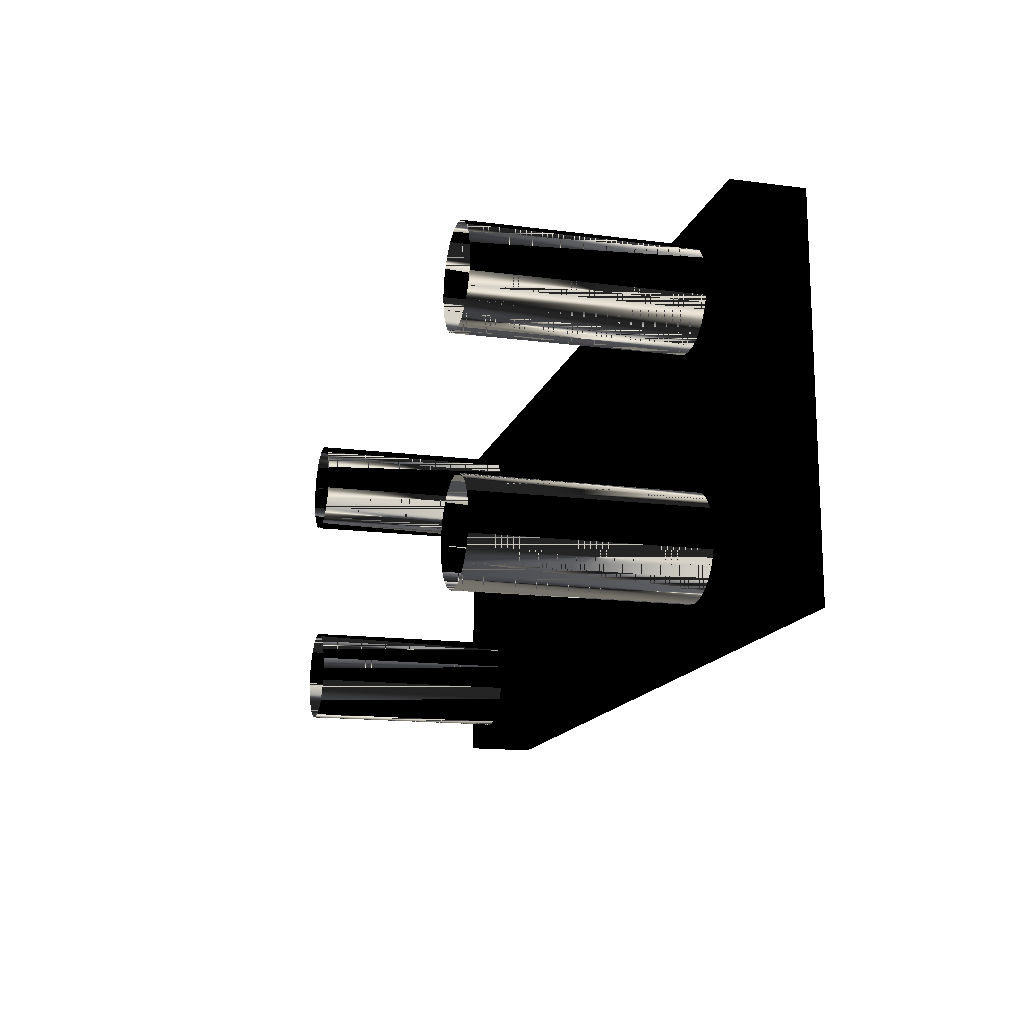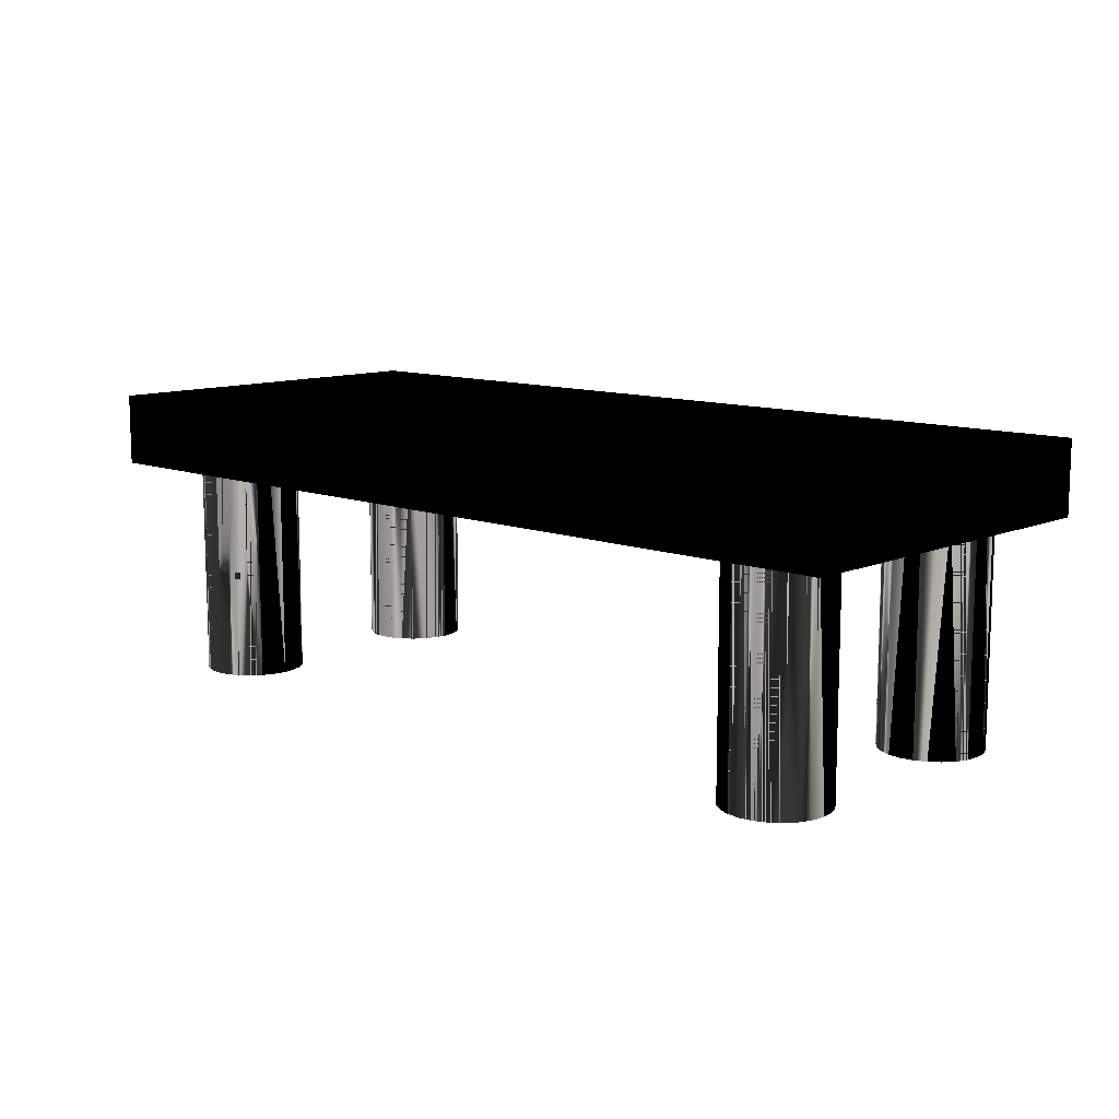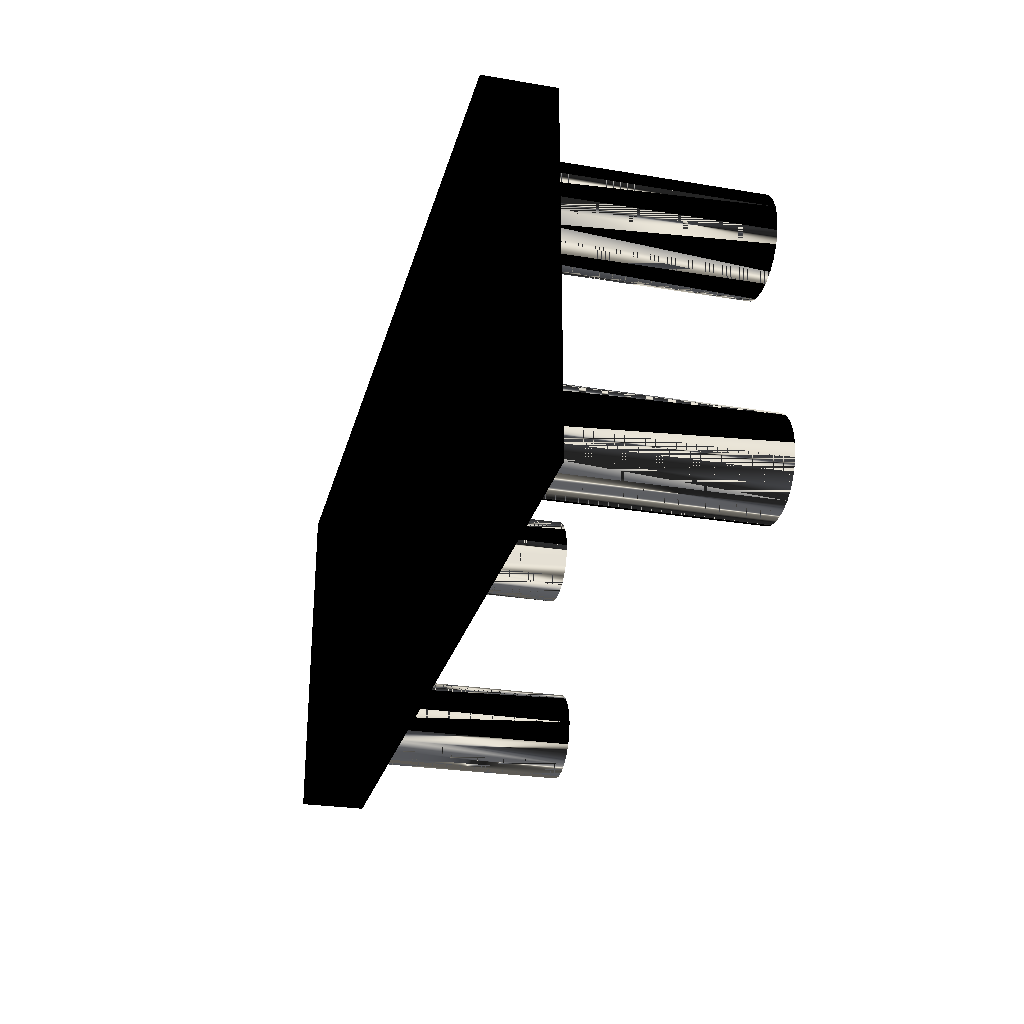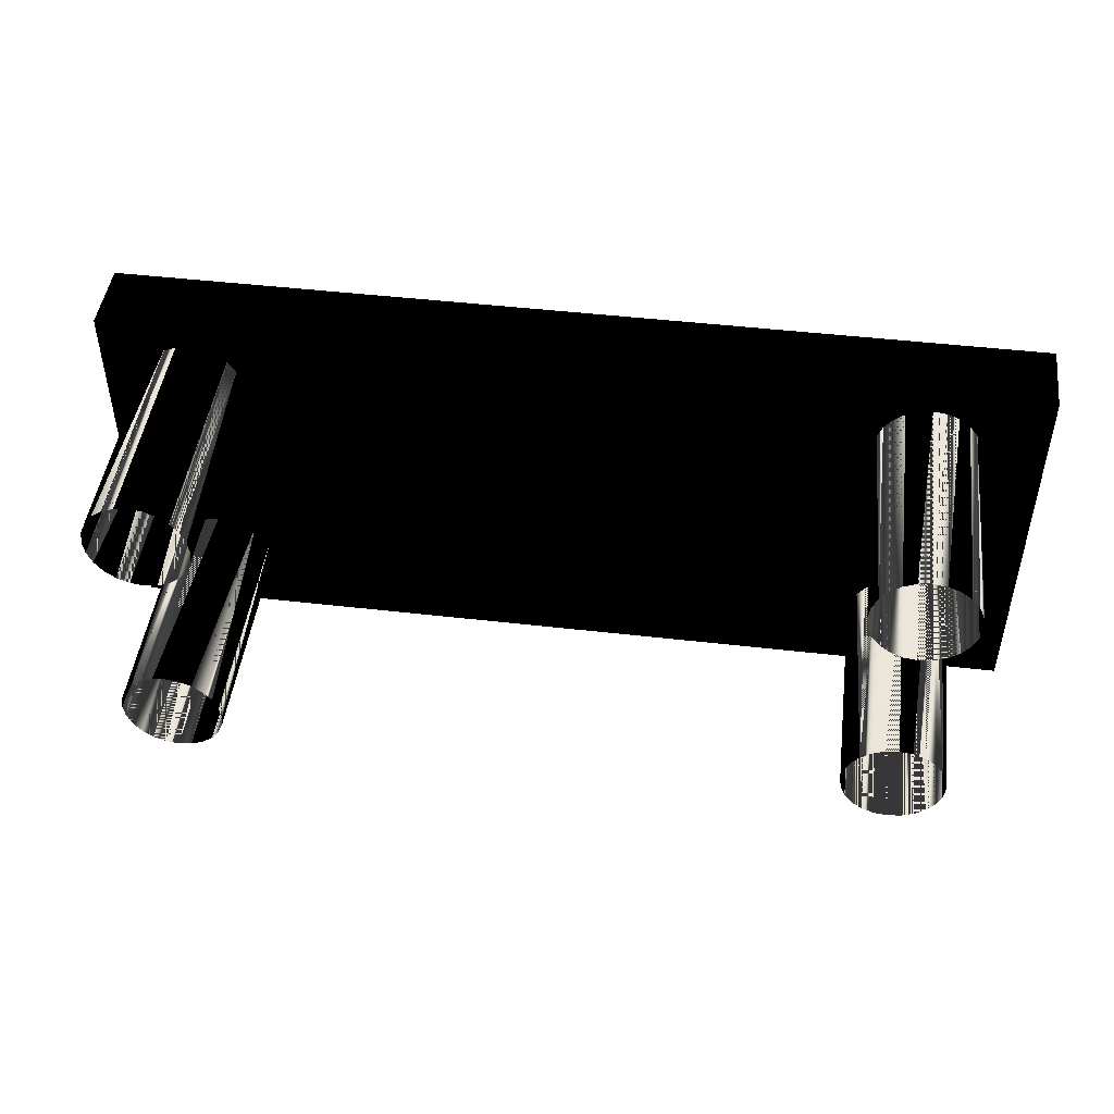
<metadata>
{"format":"obj","ext":"obj","renderer":"f3d","projection":"perspective","resolution":1024,"background":"white","views":[{"elev":-15.2,"azim":74.7,"up":"+Z"},{"elev":11.0,"azim":-136.6,"up":"+Y"},{"elev":-27.0,"azim":-104.3,"up":"+Z"},{"elev":47.0,"azim":7.3,"up":"+Z"}]}
</metadata>
<code>
v -0.7361 0.1597 0.3218
v -0.6852 0.1597 0.3218
v -0.7107 0.1597 0.3251
v -0.7598 0.1597 0.312
v -0.7107 -0.2825 0.3251
v -0.7361 -0.2825 0.3218
v -0.7598 -0.2825 0.312
v -0.6615 0.1597 0.312
v -0.6852 -0.2825 0.3218
v -0.7802 -0.2825 0.2964
v -0.7802 0.1597 0.2964
v -0.6412 0.1597 0.2964
v -0.6615 -0.2825 0.312
v -0.7958 0.1597 0.276
v -0.7958 -0.2825 0.276
v -0.6256 0.1597 0.276
v -0.6412 -0.2825 0.2964
v -0.8056 0.1597 0.2523
v -0.6256 -0.2825 0.276
v -0.8056 -0.2825 0.2523
v -0.6158 0.1597 0.2523
v -0.6158 -0.2825 0.2523
v -0.8089 0.1597 0.2269
v -0.8089 -0.2825 0.2269
v -0.6124 0.1597 0.2269
v -0.6124 -0.2825 0.2269
v -0.8056 0.1597 0.2015
v -0.8056 -0.2825 0.2015
v -0.6158 0.1597 0.2015
v -0.6158 -0.2825 0.2015
v -0.7958 0.1597 0.1778
v -0.7958 -0.2825 0.1778
v -0.6256 0.1597 0.1778
v -0.6256 -0.2825 0.1778
v -0.7802 0.1597 0.1574
v -0.7802 -0.2825 0.1574
v -0.6412 0.1597 0.1574
v -0.6412 -0.2825 0.1574
v -0.7598 -0.2825 0.1418
v -0.7598 0.1597 0.1418
v -0.6615 0.1597 0.1418
v -0.7361 -0.2825 0.132
v -0.7361 0.1597 0.132
v -0.6615 -0.2825 0.1418
v -0.6852 0.1597 0.132
v -0.7107 -0.2825 0.1286
v -0.7107 0.1597 0.1286
v -0.6852 -0.2825 0.132
v 0.6424 0.1597 0.3218
v 0.6932 0.1597 0.3218
v 0.6678 0.1597 0.3251
v 0.6187 0.1597 0.312
v 0.6678 -0.2825 0.3251
v 0.6424 -0.2825 0.3218
v 0.6187 -0.2825 0.312
v 0.7169 0.1597 0.312
v 0.6932 -0.2825 0.3218
v 0.5983 -0.2825 0.2964
v 0.5983 0.1597 0.2964
v 0.7373 0.1597 0.2964
v 0.7169 -0.2825 0.312
v 0.5827 0.1597 0.276
v 0.5827 -0.2825 0.276
v 0.7529 0.1597 0.276
v 0.7373 -0.2825 0.2964
v 0.5729 0.1597 0.2523
v 0.7529 -0.2825 0.276
v 0.5729 -0.2825 0.2523
v 0.7627 0.1597 0.2523
v 0.7627 -0.2825 0.2523
v 0.5695 0.1597 0.2269
v 0.5695 -0.2825 0.2269
v 0.7661 0.1597 0.2269
v 0.7661 -0.2825 0.2269
v 0.5729 0.1597 0.2015
v 0.5729 -0.2825 0.2015
v 0.7627 0.1597 0.2015
v 0.7627 -0.2825 0.2015
v 0.5827 0.1597 0.1778
v 0.5827 -0.2825 0.1778
v 0.7529 0.1597 0.1778
v 0.7529 -0.2825 0.1778
v 0.5983 0.1597 0.1574
v 0.5983 -0.2825 0.1574
v 0.7373 0.1597 0.1574
v 0.7373 -0.2825 0.1574
v 0.6187 -0.2825 0.1418
v 0.6187 0.1597 0.1418
v 0.7169 0.1597 0.1418
v 0.6424 -0.2825 0.132
v 0.6424 0.1597 0.132
v 0.7169 -0.2825 0.1418
v 0.6932 0.1597 0.132
v 0.6678 -0.2825 0.1286
v 0.6678 0.1597 0.1286
v 0.6932 -0.2825 0.132
v -0.8844 0.1413 -0.3654
v 0.8844 0.1413 0.3654
v -0.8844 0.1413 0.3716
v 0.8844 0.1413 -0.3716
v -0.8844 0.2825 0.3716
v 0.8844 0.2825 -0.3716
v 0.8844 0.2825 0.3654
v -0.8844 0.2825 -0.3654
v -0.6615 -0.2825 -0.1484
v -0.6412 0.1597 -0.164
v -0.6412 -0.2825 -0.164
v -0.6615 0.1597 -0.1484
v -0.6256 -0.2825 -0.1843
v -0.6852 -0.2825 -0.1385
v -0.7802 0.1597 -0.164
v -0.6256 0.1597 -0.1843
v -0.6852 0.1597 -0.1385
v -0.7598 0.1597 -0.1484
v -0.7958 0.1597 -0.1843
v -0.6158 -0.2825 -0.208
v -0.7107 -0.2825 -0.1352
v -0.7802 -0.2825 -0.164
v -0.8056 0.1597 -0.208
v -0.6158 0.1597 -0.208
v -0.7107 0.1597 -0.1352
v -0.7361 0.1597 -0.1385
v -0.7598 -0.2825 -0.1484
v -0.7958 -0.2825 -0.1843
v -0.6124 -0.2825 -0.2335
v -0.7361 -0.2825 -0.1385
v -0.8056 -0.2825 -0.208
v -0.6124 0.1597 -0.2335
v -0.8089 0.1597 -0.2335
v -0.6158 -0.2825 -0.2589
v -0.8089 -0.2825 -0.2335
v -0.8056 0.1597 -0.2589
v -0.6158 0.1597 -0.2589
v -0.6256 -0.2825 -0.2826
v -0.8056 -0.2825 -0.2589
v -0.7958 0.1597 -0.2826
v -0.6256 0.1597 -0.2826
v -0.6412 -0.2825 -0.3029
v -0.7958 -0.2825 -0.2826
v -0.7802 0.1597 -0.3029
v -0.6412 0.1597 -0.3029
v -0.6615 0.1597 -0.3186
v -0.7802 -0.2825 -0.3029
v -0.7598 0.1597 -0.3186
v -0.6615 -0.2825 -0.3186
v -0.7598 -0.2825 -0.3186
v -0.6852 0.1597 -0.3284
v -0.7361 0.1597 -0.3284
v -0.7361 -0.2825 -0.3284
v -0.6852 -0.2825 -0.3284
v -0.7107 0.1597 -0.3317
v -0.7107 -0.2825 -0.3317
v 0.7627 0.1597 -0.2037
v 0.7661 -0.2825 -0.2291
v 0.7627 -0.2825 -0.2037
v 0.7661 0.1597 -0.2291
v 0.7529 0.1597 -0.18
v 0.5695 0.1597 -0.2291
v 0.7627 -0.2825 -0.2546
v 0.7529 -0.2825 -0.18
v 0.5729 0.1597 -0.2037
v 0.5729 0.1597 -0.2546
v 0.7627 0.1597 -0.2546
v 0.7373 0.1597 -0.1596
v 0.5827 0.1597 -0.18
v 0.5729 -0.2825 -0.2037
v 0.5695 -0.2825 -0.2291
v 0.7529 -0.2825 -0.2783
v 0.7373 -0.2825 -0.1596
v 0.5827 -0.2825 -0.18
v 0.5729 -0.2825 -0.2546
v 0.5827 0.1597 -0.2783
v 0.7529 0.1597 -0.2783
v 0.7169 -0.2825 -0.144
v 0.5983 0.1597 -0.1596
v 0.5983 -0.2825 -0.1596
v 0.7373 -0.2825 -0.2986
v 0.7169 0.1597 -0.144
v 0.5827 -0.2825 -0.2783
v 0.5983 0.1597 -0.2986
v 0.7373 0.1597 -0.2986
v 0.6932 -0.2825 -0.1342
v 0.6187 0.1597 -0.144
v 0.7169 0.1597 -0.3142
v 0.6932 0.1597 -0.1342
v 0.6187 -0.2825 -0.144
v 0.5983 -0.2825 -0.2986
v 0.6187 0.1597 -0.3142
v 0.7169 -0.2825 -0.3142
v 0.6678 -0.2825 -0.1309
v 0.6424 0.1597 -0.1342
v 0.6187 -0.2825 -0.3142
v 0.6932 0.1597 -0.324
v 0.6424 0.1597 -0.324
v 0.6678 0.1597 -0.1309
v 0.6424 -0.2825 -0.1342
v 0.6424 -0.2825 -0.324
v 0.6932 -0.2825 -0.324
v 0.6678 0.1597 -0.3274
v 0.6678 -0.2825 -0.3274
f 1 2 3
f 2 1 4
f 3 2 1
f 4 1 2
f 2 5 3
f 3 6 1
f 1 7 4
f 2 4 8
f 8 4 2
f 5 2 9
f 6 3 5
f 7 1 6
f 10 4 7
f 8 4 11
f 11 4 8
f 8 9 2
f 4 10 11
f 8 11 12
f 12 11 8
f 9 8 13
f 10 14 11
f 12 11 14
f 14 11 12
f 12 13 8
f 14 10 15
f 12 14 16
f 16 14 12
f 13 12 17
f 15 18 14
f 16 14 18
f 18 14 16
f 19 12 16
f 12 19 17
f 18 15 20
f 16 18 21
f 21 18 16
f 16 22 19
f 20 23 18
f 21 18 23
f 23 18 21
f 22 16 21
f 23 20 24
f 21 23 25
f 25 23 21
f 21 26 22
f 24 27 23
f 25 23 27
f 27 23 25
f 26 21 25
f 27 24 28
f 25 27 29
f 29 27 25
f 25 30 26
f 28 31 27
f 29 27 31
f 31 27 29
f 30 25 29
f 31 28 32
f 29 31 33
f 33 31 29
f 29 34 30
f 32 35 31
f 33 31 35
f 35 31 33
f 34 29 33
f 35 32 36
f 33 35 37
f 37 35 33
f 33 38 34
f 39 35 36
f 37 35 40
f 40 35 37
f 38 33 37
f 35 39 40
f 37 40 41
f 41 40 37
f 41 38 37
f 42 40 39
f 41 40 43
f 43 40 41
f 38 41 44
f 40 42 43
f 41 43 45
f 45 43 41
f 45 44 41
f 46 43 42
f 45 43 47
f 47 43 45
f 44 45 48
f 43 46 47
f 47 48 45
f 48 47 46
f 3 5 2
f 1 6 3
f 4 7 1
f 9 2 5
f 5 3 6
f 6 1 7
f 7 4 10
f 2 9 8
f 11 10 4
f 13 8 9
f 11 14 10
f 8 13 12
f 15 10 14
f 17 12 13
f 14 18 15
f 16 12 19
f 17 19 12
f 20 15 18
f 19 22 16
f 18 23 20
f 21 16 22
f 24 20 23
f 22 26 21
f 23 27 24
f 25 21 26
f 28 24 27
f 26 30 25
f 27 31 28
f 29 25 30
f 32 28 31
f 30 34 29
f 31 35 32
f 33 29 34
f 36 32 35
f 34 38 33
f 36 35 39
f 37 33 38
f 40 39 35
f 37 38 41
f 39 40 42
f 44 41 38
f 43 42 40
f 41 44 45
f 42 43 46
f 48 45 44
f 47 46 43
f 45 48 47
f 46 47 48
f 49 50 51
f 50 49 52
f 51 50 49
f 52 49 50
f 50 53 51
f 51 54 49
f 49 55 52
f 50 52 56
f 56 52 50
f 53 50 57
f 54 51 53
f 55 49 54
f 58 52 55
f 56 52 59
f 59 52 56
f 56 57 50
f 52 58 59
f 56 59 60
f 60 59 56
f 57 56 61
f 58 62 59
f 60 59 62
f 62 59 60
f 60 61 56
f 62 58 63
f 60 62 64
f 64 62 60
f 61 60 65
f 63 66 62
f 64 62 66
f 66 62 64
f 67 60 64
f 60 67 65
f 66 63 68
f 64 66 69
f 69 66 64
f 64 70 67
f 68 71 66
f 69 66 71
f 71 66 69
f 70 64 69
f 71 68 72
f 69 71 73
f 73 71 69
f 69 74 70
f 72 75 71
f 73 71 75
f 75 71 73
f 74 69 73
f 75 72 76
f 73 75 77
f 77 75 73
f 73 78 74
f 76 79 75
f 77 75 79
f 79 75 77
f 78 73 77
f 79 76 80
f 77 79 81
f 81 79 77
f 77 82 78
f 80 83 79
f 81 79 83
f 83 79 81
f 82 77 81
f 83 80 84
f 81 83 85
f 85 83 81
f 81 86 82
f 87 83 84
f 85 83 88
f 88 83 85
f 86 81 85
f 83 87 88
f 85 88 89
f 89 88 85
f 89 86 85
f 90 88 87
f 89 88 91
f 91 88 89
f 86 89 92
f 88 90 91
f 89 91 93
f 93 91 89
f 93 92 89
f 94 91 90
f 93 91 95
f 95 91 93
f 92 93 96
f 91 94 95
f 95 96 93
f 96 95 94
f 51 53 50
f 49 54 51
f 52 55 49
f 57 50 53
f 53 51 54
f 54 49 55
f 55 52 58
f 50 57 56
f 59 58 52
f 61 56 57
f 59 62 58
f 56 61 60
f 63 58 62
f 65 60 61
f 62 66 63
f 64 60 67
f 65 67 60
f 68 63 66
f 67 70 64
f 66 71 68
f 69 64 70
f 72 68 71
f 70 74 69
f 71 75 72
f 73 69 74
f 76 72 75
f 74 78 73
f 75 79 76
f 77 73 78
f 80 76 79
f 78 82 77
f 79 83 80
f 81 77 82
f 84 80 83
f 82 86 81
f 84 83 87
f 85 81 86
f 88 87 83
f 85 86 89
f 87 88 90
f 92 89 86
f 91 90 88
f 89 92 93
f 90 91 94
f 96 93 92
f 95 94 91
f 93 96 95
f 94 95 96
f 97 98 99
f 98 97 100
f 99 98 97
f 100 97 98
f 99 101 98
f 99 97 101
f 100 102 97
f 100 98 102
f 103 98 101
f 104 101 97
f 104 97 102
f 103 102 98
f 103 104 101
f 101 104 103
f 104 103 102
f 102 103 104
f 98 101 99
f 101 97 99
f 97 102 100
f 102 98 100
f 101 98 103
f 97 101 104
f 102 97 104
f 98 102 103
f 105 106 107
f 106 105 108
f 106 109 107
f 110 108 105
f 108 111 106
f 106 111 108
f 109 106 112
f 108 110 113
f 108 114 111
f 111 114 108
f 106 111 115
f 115 111 106
f 106 115 112
f 112 115 106
f 112 116 109
f 117 113 110
f 113 114 108
f 108 114 113
f 114 118 111
f 118 115 111
f 112 115 119
f 119 115 112
f 116 112 120
f 113 117 121
f 113 122 114
f 114 122 113
f 118 114 123
f 115 118 124
f 124 119 115
f 112 119 120
f 120 119 112
f 120 125 116
f 126 121 117
f 122 113 121
f 121 113 122
f 122 123 114
f 119 124 127
f 120 119 128
f 128 119 120
f 125 120 128
f 121 126 122
f 123 122 126
f 127 129 119
f 128 119 129
f 129 119 128
f 128 130 125
f 129 127 131
f 128 129 132
f 132 129 128
f 130 128 133
f 131 132 129
f 128 132 133
f 133 132 128
f 133 134 130
f 132 131 135
f 133 132 136
f 136 132 133
f 134 133 137
f 135 136 132
f 133 136 137
f 137 136 133
f 137 138 134
f 136 135 139
f 137 136 140
f 140 136 137
f 138 137 141
f 139 140 136
f 137 140 141
f 141 140 137
f 142 138 141
f 140 139 143
f 141 140 144
f 144 140 141
f 138 142 145
f 141 144 142
f 142 144 141
f 146 140 143
f 140 146 144
f 147 145 142
f 142 144 148
f 148 144 142
f 149 144 146
f 145 147 150
f 142 148 147
f 147 148 142
f 144 149 148
f 151 150 147
f 147 148 151
f 151 148 147
f 152 148 149
f 150 151 152
f 148 152 151
f 107 106 105
f 108 105 106
f 107 109 106
f 105 108 110
f 112 106 109
f 113 110 108
f 109 116 112
f 110 113 117
f 111 118 114
f 111 115 118
f 120 112 116
f 121 117 113
f 123 114 118
f 124 118 115
f 115 119 124
f 116 125 120
f 117 121 126
f 114 123 122
f 127 124 119
f 128 120 125
f 122 126 121
f 126 122 123
f 119 129 127
f 125 130 128
f 131 127 129
f 133 128 130
f 129 132 131
f 130 134 133
f 135 131 132
f 137 133 134
f 132 136 135
f 134 138 137
f 139 135 136
f 141 137 138
f 136 140 139
f 141 138 142
f 143 139 140
f 145 142 138
f 143 140 146
f 144 146 140
f 142 145 147
f 146 144 149
f 150 147 145
f 148 149 144
f 147 150 151
f 149 148 152
f 152 151 150
f 151 152 148
f 153 154 155
f 154 153 156
f 155 157 153
f 153 158 156
f 156 158 153
f 156 159 154
f 157 155 160
f 157 161 153
f 153 161 157
f 153 161 158
f 158 161 153
f 156 158 162
f 162 158 156
f 159 156 163
f 160 164 157
f 157 165 161
f 161 165 157
f 166 158 161
f 167 162 158
f 156 162 163
f 163 162 156
f 163 168 159
f 164 160 169
f 164 165 157
f 157 165 164
f 170 161 165
f 158 166 167
f 161 170 166
f 162 167 171
f 163 162 172
f 172 162 163
f 168 163 173
f 174 164 169
f 164 175 165
f 165 175 164
f 165 176 170
f 171 172 162
f 163 172 173
f 173 172 163
f 173 177 168
f 164 174 178
f 178 175 164
f 164 175 178
f 176 165 175
f 172 171 179
f 173 172 180
f 180 172 173
f 177 173 181
f 182 178 174
f 178 183 175
f 175 183 178
f 183 176 175
f 179 180 172
f 173 180 181
f 181 180 173
f 184 177 181
f 178 182 185
f 185 183 178
f 178 183 185
f 176 183 186
f 180 179 187
f 181 180 188
f 188 180 181
f 177 184 189
f 181 188 184
f 184 188 181
f 190 185 182
f 185 191 183
f 183 191 185
f 191 186 183
f 192 180 187
f 180 192 188
f 193 189 184
f 184 188 194
f 194 188 184
f 185 190 195
f 191 185 195
f 195 185 191
f 186 191 196
f 197 188 192
f 189 193 198
f 184 194 193
f 193 194 184
f 188 197 194
f 196 195 190
f 195 196 191
f 199 198 193
f 193 194 199
f 199 194 193
f 200 194 197
f 198 199 200
f 194 200 199
f 155 154 153
f 156 153 154
f 153 157 155
f 154 159 156
f 160 155 157
f 163 156 159
f 157 164 160
f 161 158 166
f 158 162 167
f 159 168 163
f 169 160 164
f 165 161 170
f 167 166 158
f 166 170 161
f 171 167 162
f 173 163 168
f 169 164 174
f 170 176 165
f 162 172 171
f 168 177 173
f 178 174 164
f 175 165 176
f 179 171 172
f 181 173 177
f 174 178 182
f 175 176 183
f 172 180 179
f 181 177 184
f 185 182 178
f 186 183 176
f 187 179 180
f 189 184 177
f 182 185 190
f 183 186 191
f 187 180 192
f 188 192 180
f 184 189 193
f 195 190 185
f 196 191 186
f 192 188 197
f 198 193 189
f 194 197 188
f 190 195 196
f 191 196 195
f 193 198 199
f 197 194 200
f 200 199 198
f 199 200 194

</code>
